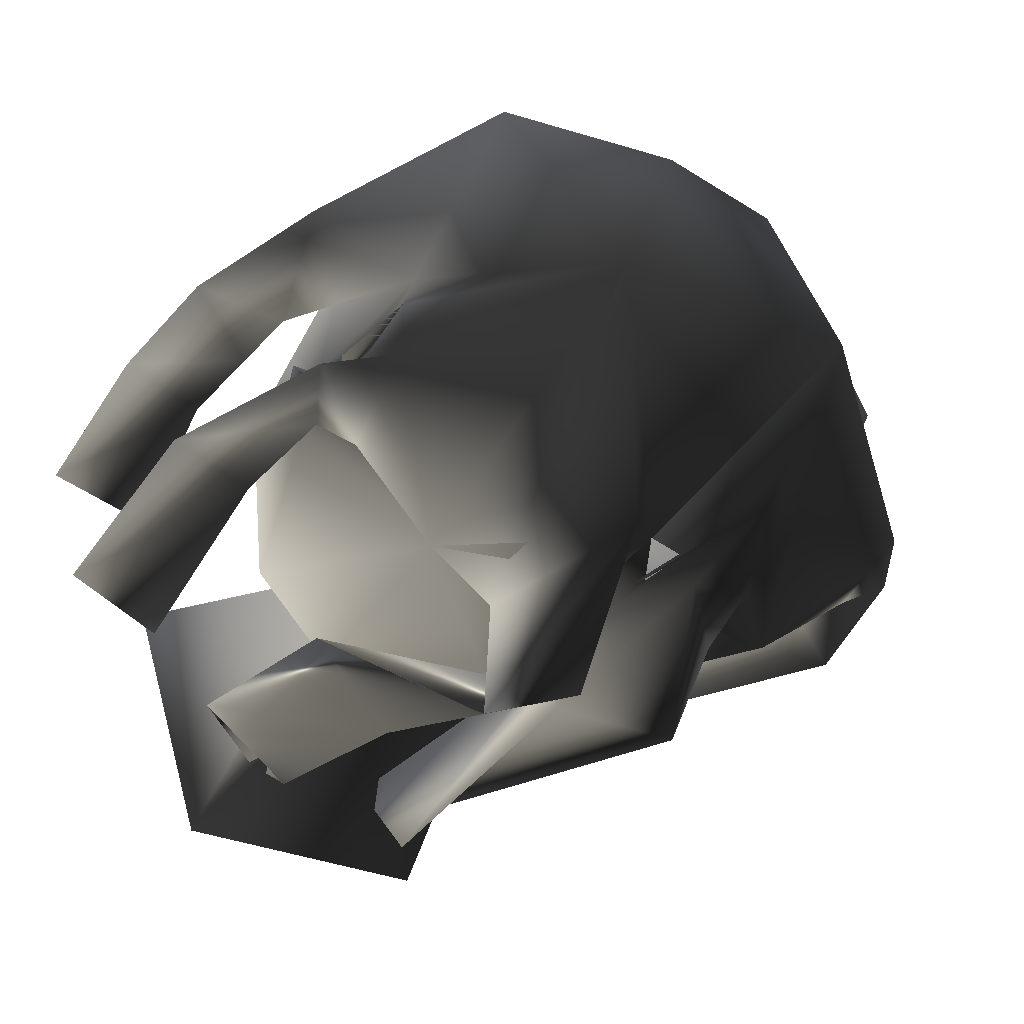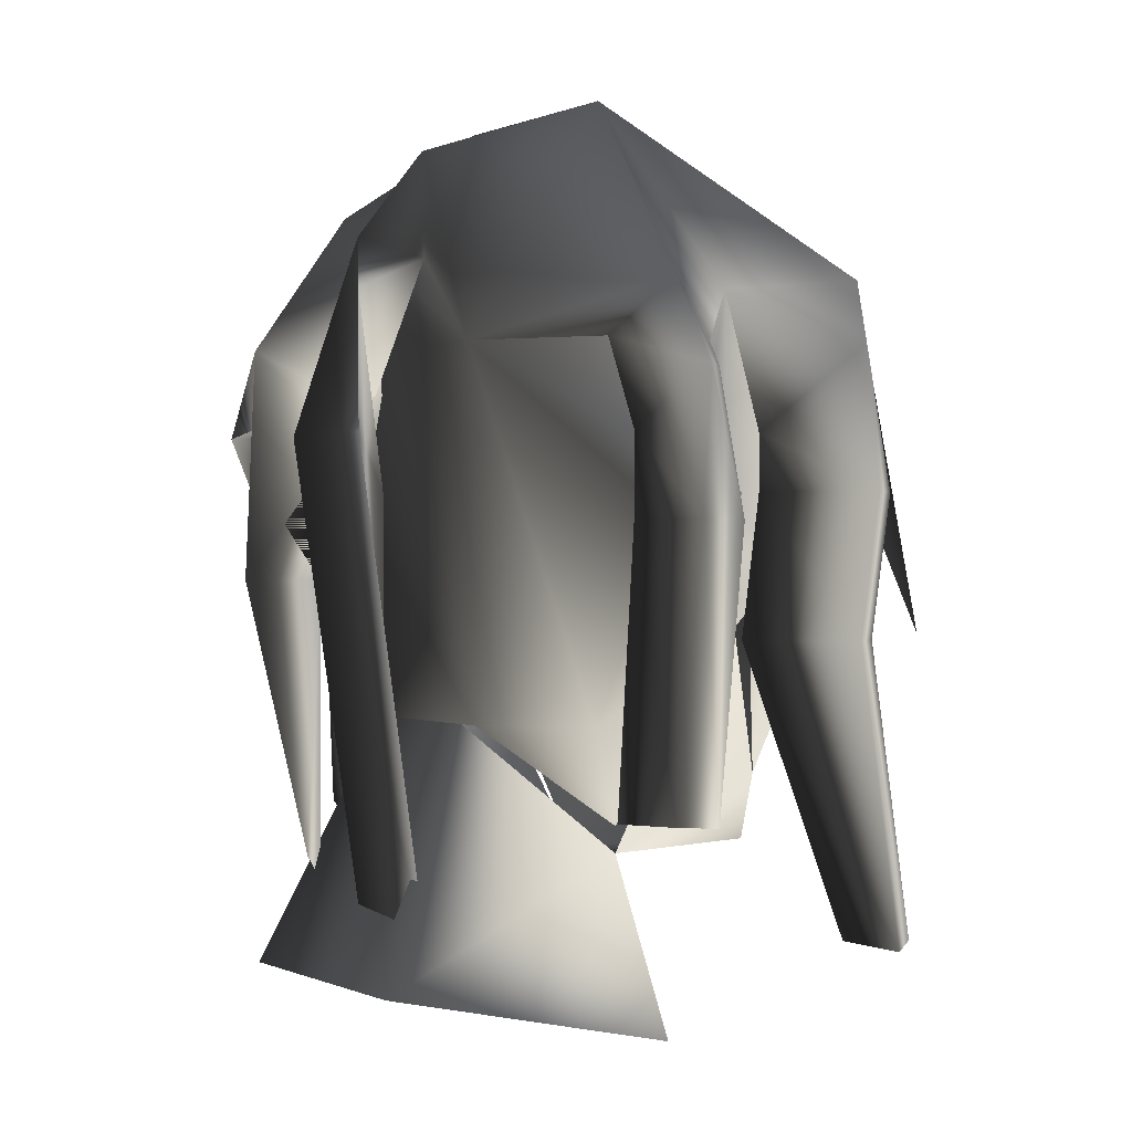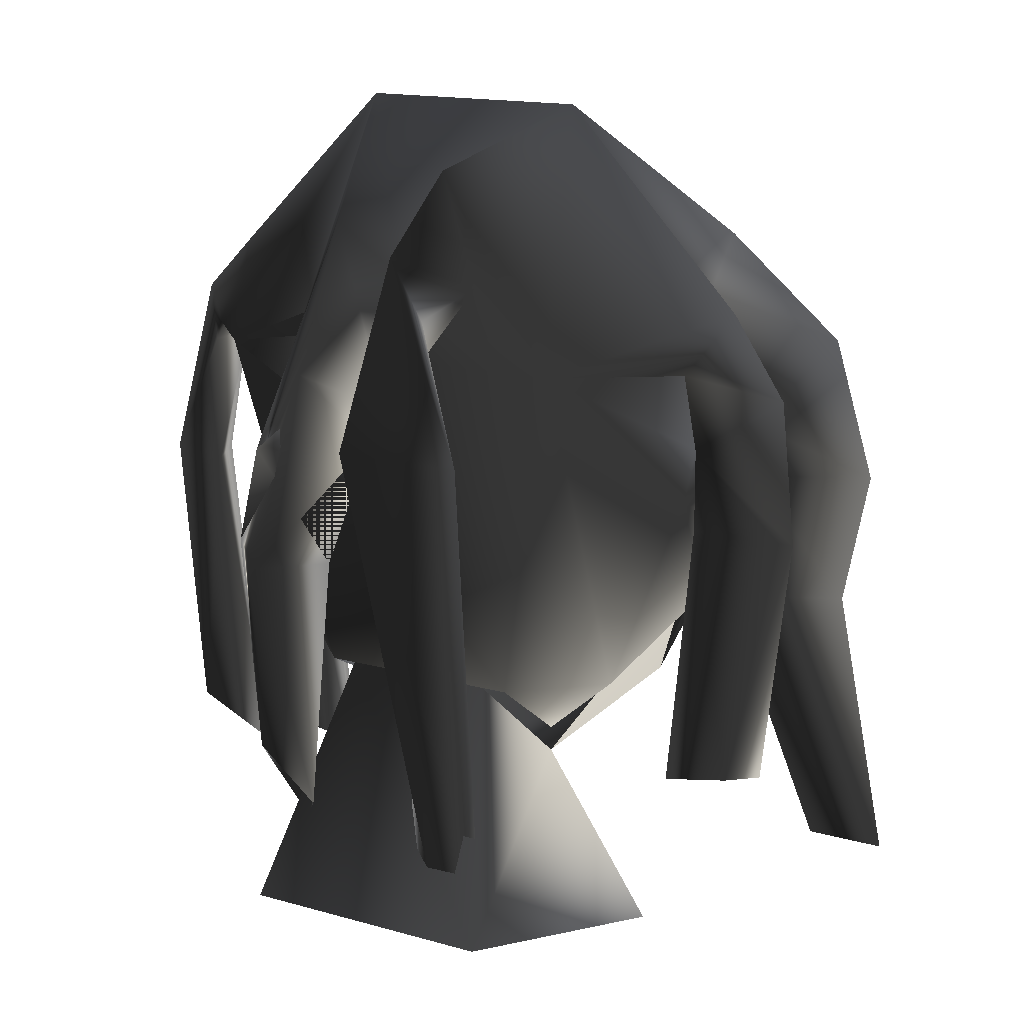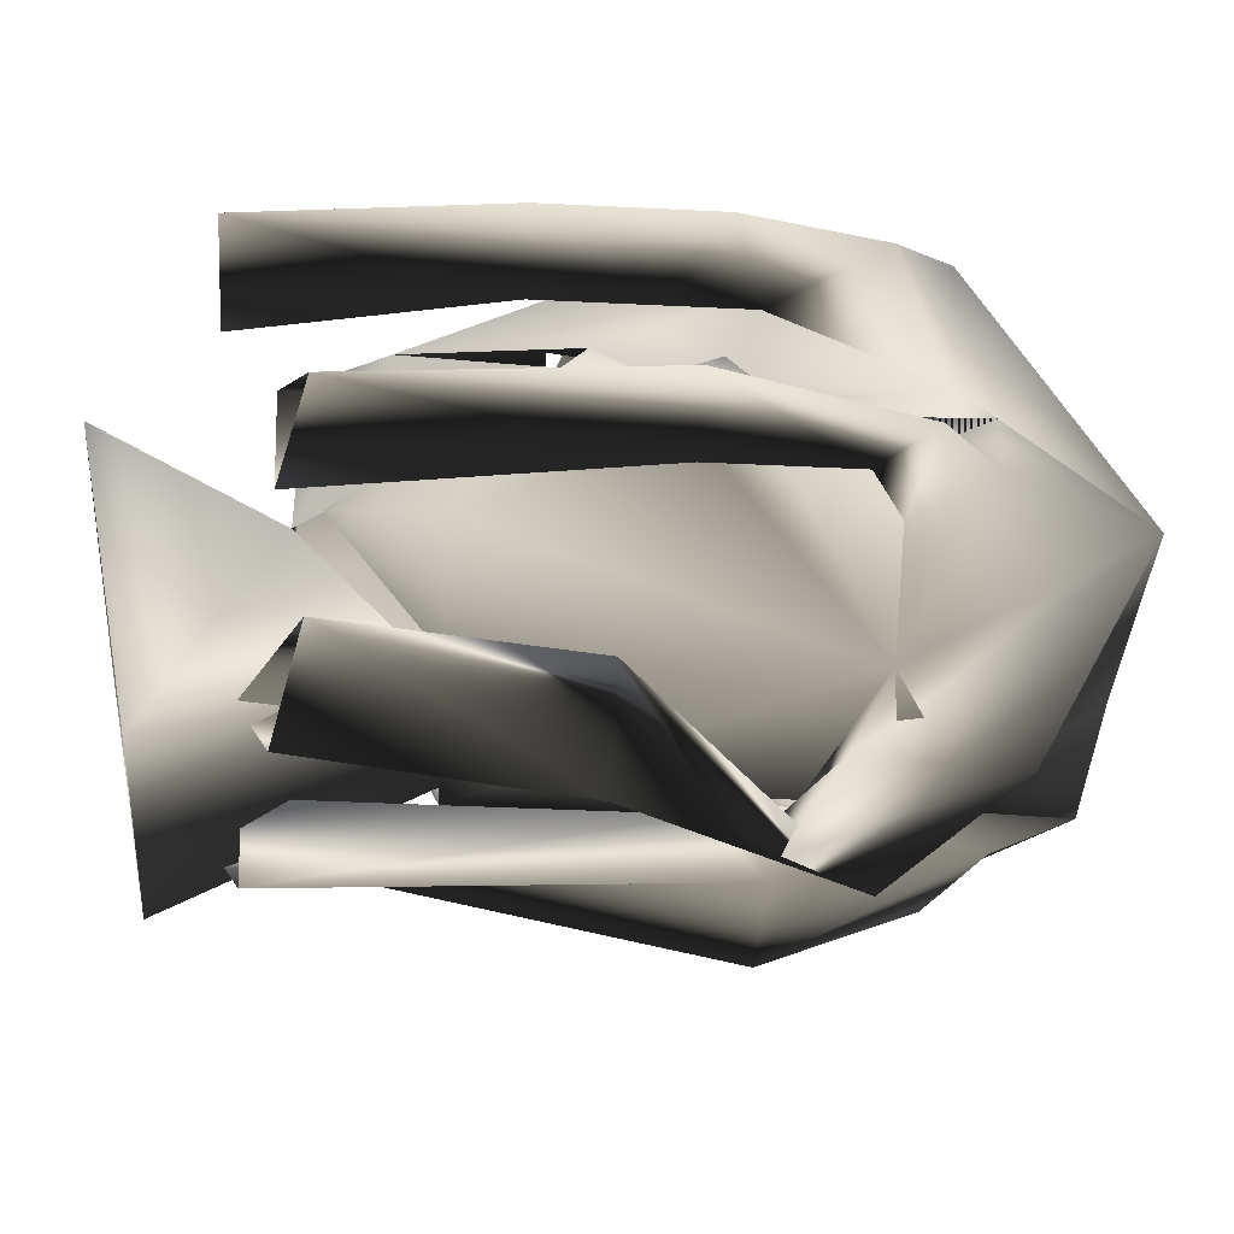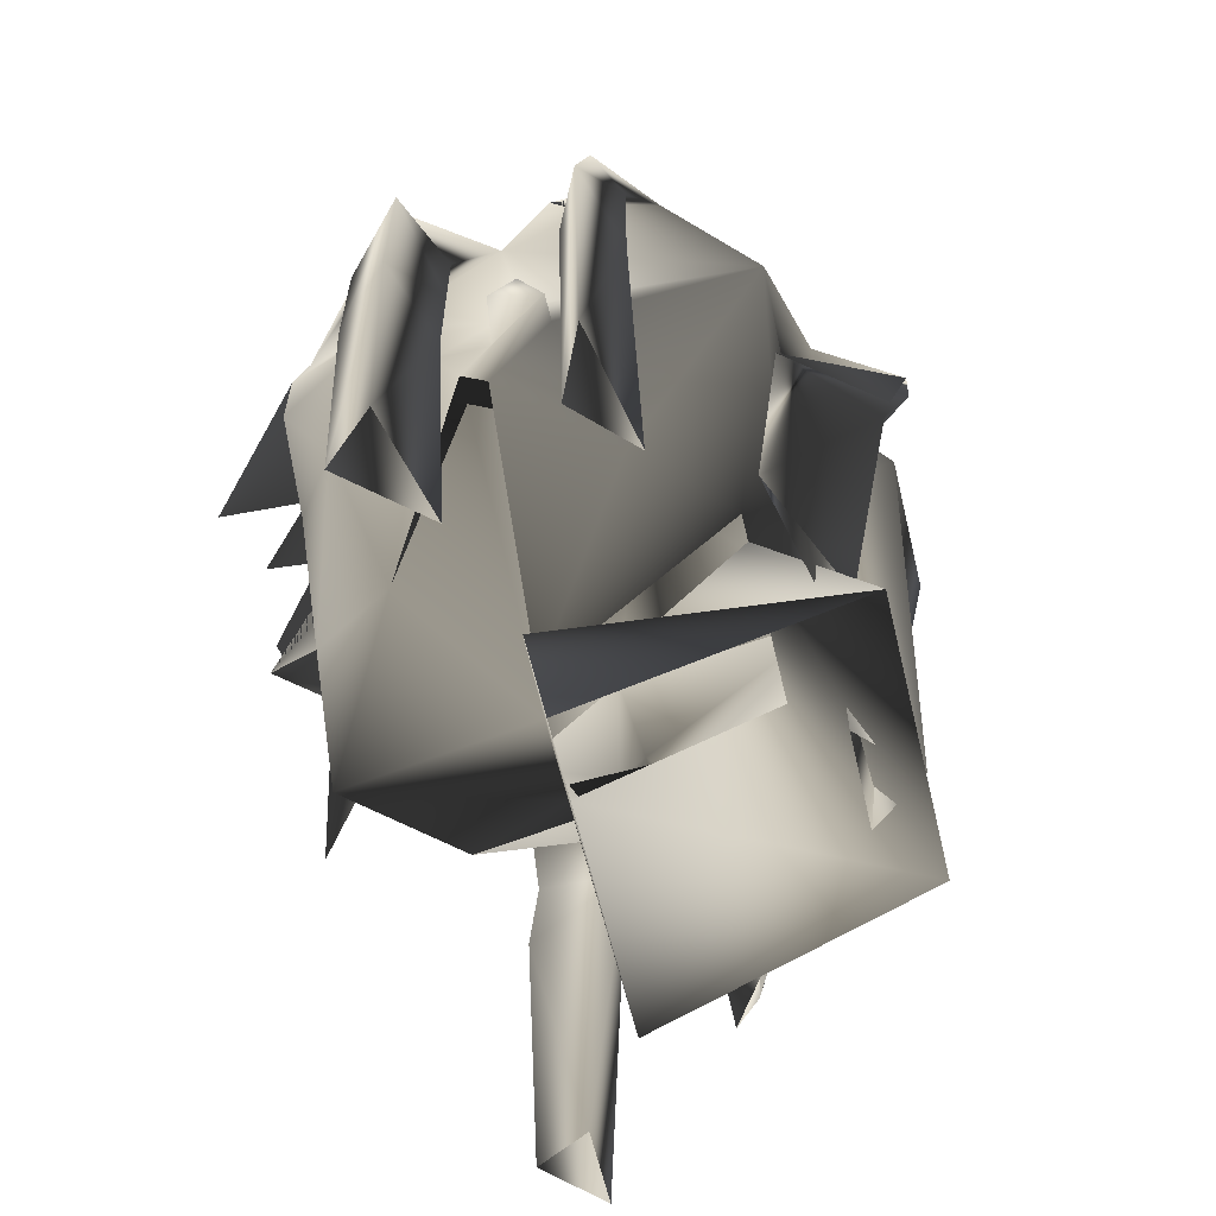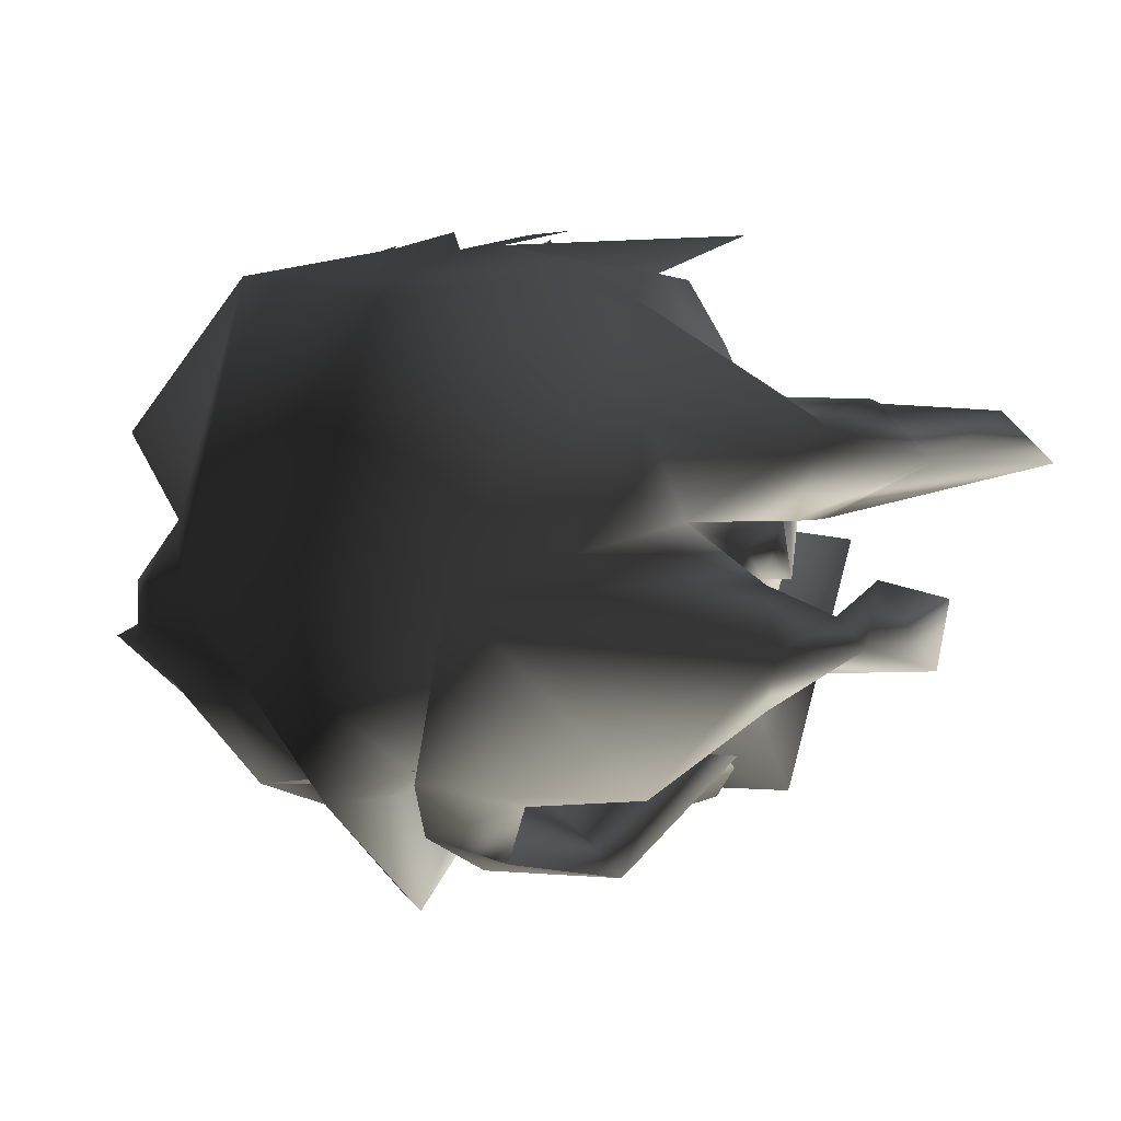
<metadata>
{"format":"obj","ext":"obj","renderer":"f3d","projection":"perspective","resolution":1024,"background":"white","views":[{"elev":-30.2,"azim":147.6,"up":"+Z"},{"elev":0.1,"azim":-121.4,"up":"+Y"},{"elev":15.1,"azim":-148.7,"up":"+Y"},{"elev":-37.2,"azim":86.3,"up":"+Z"},{"elev":-62.8,"azim":103.5,"up":"+Y"},{"elev":1.5,"azim":-158.2,"up":"+Z"}]}
</metadata>
<code>
o 387
v -2 166 7
v -5 162 -4
v -7 160 6
v 1 166 7
v 0 166 14
v -5 169 11
v -8 175 8
v -8 174 7
v -3 171 0
v 3 171 0
v 5 162 -4
v 7 160 6
v 4 179 15
v 7 180 15
v 0 180 15
v 4 178 15
v 7 176 13
v 9 181 11
v 7 183 15
v 6 187 15
v 2 184 16
v 6 175 17
v 2 181 15
v 2 183 15
v 0 183 16
v 0 179 16
v 0 175 17
v 1 174 15
v 5 169 11
v 9 177 9
v 9 179 7
v 9 186 7
v 11 180 8
v 11 180 11
v 12 184 10
v 5 193 5
v 0 189 14
v 0 187 15
v 2 179 17
v -7 180 15
v -4 179 15
v -4 178 15
v -1 174 15
v -2 183 15
v -2 181 15
v 10 179 7
v 10 178 5
v 10 180 6
v 9 180 6
v 9 177 7
v 9 175 8
v 9 174 7
v 9 178 5
v 7 184 -2
v -10 180 6
v -10 178 5
v -10 179 7
v -9 180 6
v -9 178 5
v -9 174 7
v -9 175 8
v -9 177 7
v -9 179 7
v -9 186 7
v -7 184 -2
v -7 171 3
v -2 167 7
v -4 171 0
v 4 171 0
v 7 171 3
v 2 167 7
v -9 177 9
v 7 167 -1
v 3 166 -3
v 4 176 -5
v 7 176 -2
v 4 165 -2
v 2 176 -3
v 0 181 -3
v 1 184 -6
v 3 181 -6
v 4 183 -3
v 0 182 -2
v 2 189 -2
v 0 187 -1
v -4 193 5
v -6 187 15
v -2 184 16
v -2 178 17
v 0 177 17
v 11 166 4
v 13 167 3
v 14 178 3
v 12 178 4
v 9 166 2
v 11 178 2
v 11 183 2
v 12 185 3
v 11 183 4
v 10 187 5
v 10 184 1
v 10 187 3
v 0 181 -5
v -3 165 -4
v -4 164 -2
v -5 181 -5
v -1 188 -3
v 0 180 -2
v -1 179 -2
v -1 165 -2
v -3 186 -4
v -4 187 -2
v -2 191 -1
v -12 186 3
v -11 184 5
v -13 184 10
v -11 182 11
v -9 181 11
v -7 183 15
v -7 174 17
v -15 178 2
v -12 168 3
v -13 168 4
v -13 178 5
v -14 183 3
v -11 181 2
v -11 178 2
v -10 168 2
v -13 183 4
v -11 184 1
v 11 165 11
v 13 164 9
v 14 173 9
v 12 173 11
v 9 164 8
v 11 173 8
v 11 177 8
v 14 179 9
v 12 178 11
v -14 174 9
v -16 164 9
v -14 164 11
v -12 174 11
v -15 179 9
v -11 179 7
v -10 174 7
v -13 164 9
v -13 179 11
v -11 181 7
v -7 176 13
v 8 175 8
v 8 174 7
f 1 2 3
f 1 3 4
f 1 4 5
f 1 5 6
f 1 6 7
f 1 7 8
f 1 9 2
f 2 9 10
f 2 10 11
f 11 10 4
f 11 4 12
f 12 4 3
f 13 14 15
f 13 15 16
f 13 16 14
f 14 16 17
f 14 17 18
f 14 18 19
f 19 18 20
f 19 20 21
f 19 21 22
f 14 23 15
f 15 23 24
f 15 24 25
f 15 25 26
f 15 26 27
f 15 27 28
f 15 28 16
f 16 28 17
f 17 28 29
f 17 29 30
f 17 30 18
f 18 30 31
f 18 31 32
f 18 32 33
f 18 33 34
f 18 34 20
f 20 34 35
f 20 35 32
f 20 32 36
f 20 36 37
f 20 37 38
f 20 38 21
f 21 38 25
f 21 25 39
f 15 40 41
f 15 41 42
f 15 42 43
f 15 43 27
f 15 27 26
f 15 26 25
f 15 25 44
f 15 44 45
f 15 45 40
f 40 45 44
f 46 47 48
f 46 48 49
f 46 49 31
f 46 31 50
f 46 50 47
f 47 50 51
f 47 51 52
f 47 52 53
f 47 53 48
f 48 53 49
f 49 53 54
f 49 54 32
f 49 32 31
f 51 50 50
f 51 50 30
f 51 30 29
f 50 50 31
f 50 31 30
f 55 56 57
f 55 57 58
f 55 58 59
f 55 59 56
f 56 59 60
f 56 60 61
f 56 61 62
f 56 62 57
f 57 62 63
f 57 63 58
f 58 63 64
f 58 64 65
f 58 65 59
f 59 65 66
f 59 66 60
f 60 66 67
f 67 66 68
f 68 66 65
f 68 65 54
f 68 54 69
f 69 54 70
f 69 70 71
f 71 70 52
f 52 70 53
f 53 70 54
f 62 62 61
f 62 61 72
f 62 72 63
f 62 63 62
f 73 74 75
f 73 75 76
f 73 76 77
f 77 76 78
f 77 78 74
f 74 78 75
f 75 78 79
f 75 79 80
f 75 80 76
f 76 80 81
f 76 81 78
f 78 81 79
f 79 81 82
f 79 82 83
f 79 83 80
f 80 83 84
f 80 84 81
f 81 84 82
f 82 84 36
f 82 36 54
f 82 54 83
f 83 54 85
f 83 85 84
f 84 85 36
f 36 85 86
f 36 86 37
f 37 86 87
f 37 87 38
f 38 87 88
f 38 88 25
f 25 88 89
f 25 89 90
f 91 92 93
f 91 93 94
f 91 94 95
f 95 94 96
f 95 96 92
f 92 96 93
f 93 96 97
f 93 97 98
f 93 98 94
f 94 98 99
f 94 99 96
f 96 99 97
f 97 99 100
f 97 100 101
f 97 101 98
f 98 101 102
f 98 102 99
f 99 102 100
f 100 102 36
f 100 36 32
f 100 32 101
f 101 32 54
f 101 54 102
f 102 54 36
f 103 104 105
f 103 105 106
f 103 106 107
f 103 107 108
f 103 108 109
f 103 109 104
f 104 109 110
f 110 109 106
f 110 106 105
f 111 107 106
f 111 106 109
f 111 109 108
f 111 108 83
f 111 83 112
f 111 112 107
f 107 112 113
f 107 113 108
f 108 113 83
f 83 113 86
f 83 86 85
f 83 85 112
f 112 85 65
f 112 65 113
f 113 65 86
f 86 65 114
f 86 114 115
f 86 115 64
f 86 64 87
f 87 64 116
f 87 116 117
f 87 117 118
f 87 118 119
f 87 119 88
f 88 119 120
f 121 122 123
f 121 123 124
f 121 124 125
f 121 125 126
f 121 126 127
f 121 127 122
f 122 127 128
f 128 127 124
f 128 124 123
f 129 125 124
f 129 124 127
f 129 127 126
f 129 126 115
f 129 115 114
f 129 114 125
f 125 114 130
f 125 130 126
f 126 130 115
f 115 130 64
f 64 130 65
f 65 130 114
f 131 132 133
f 131 133 134
f 131 134 135
f 135 134 136
f 135 136 132
f 132 136 133
f 133 136 137
f 133 137 138
f 133 138 134
f 134 138 139
f 134 139 136
f 136 139 137
f 137 139 34
f 137 34 33
f 137 33 138
f 138 33 35
f 138 35 139
f 139 35 34
f 35 33 32
f 140 141 142
f 140 142 143
f 140 143 144
f 140 144 145
f 140 145 146
f 140 146 141
f 141 146 147
f 147 146 143
f 147 143 142
f 148 144 143
f 148 143 146
f 148 146 145
f 148 145 117
f 148 117 116
f 148 116 144
f 144 116 149
f 144 149 145
f 145 149 117
f 117 149 118
f 118 149 64
f 118 64 63
f 118 63 72
f 118 72 150
f 118 150 40
f 118 40 119
f 64 149 116
f 6 43 150
f 6 150 72
f 6 72 61
f 24 23 14
f 40 42 41
f 42 40 150
f 42 150 43
f 85 54 65
f 32 20 18
f 28 5 29
f 29 5 4
f 29 4 151
f 151 4 152
f 5 28 43
f 5 43 6

</code>
